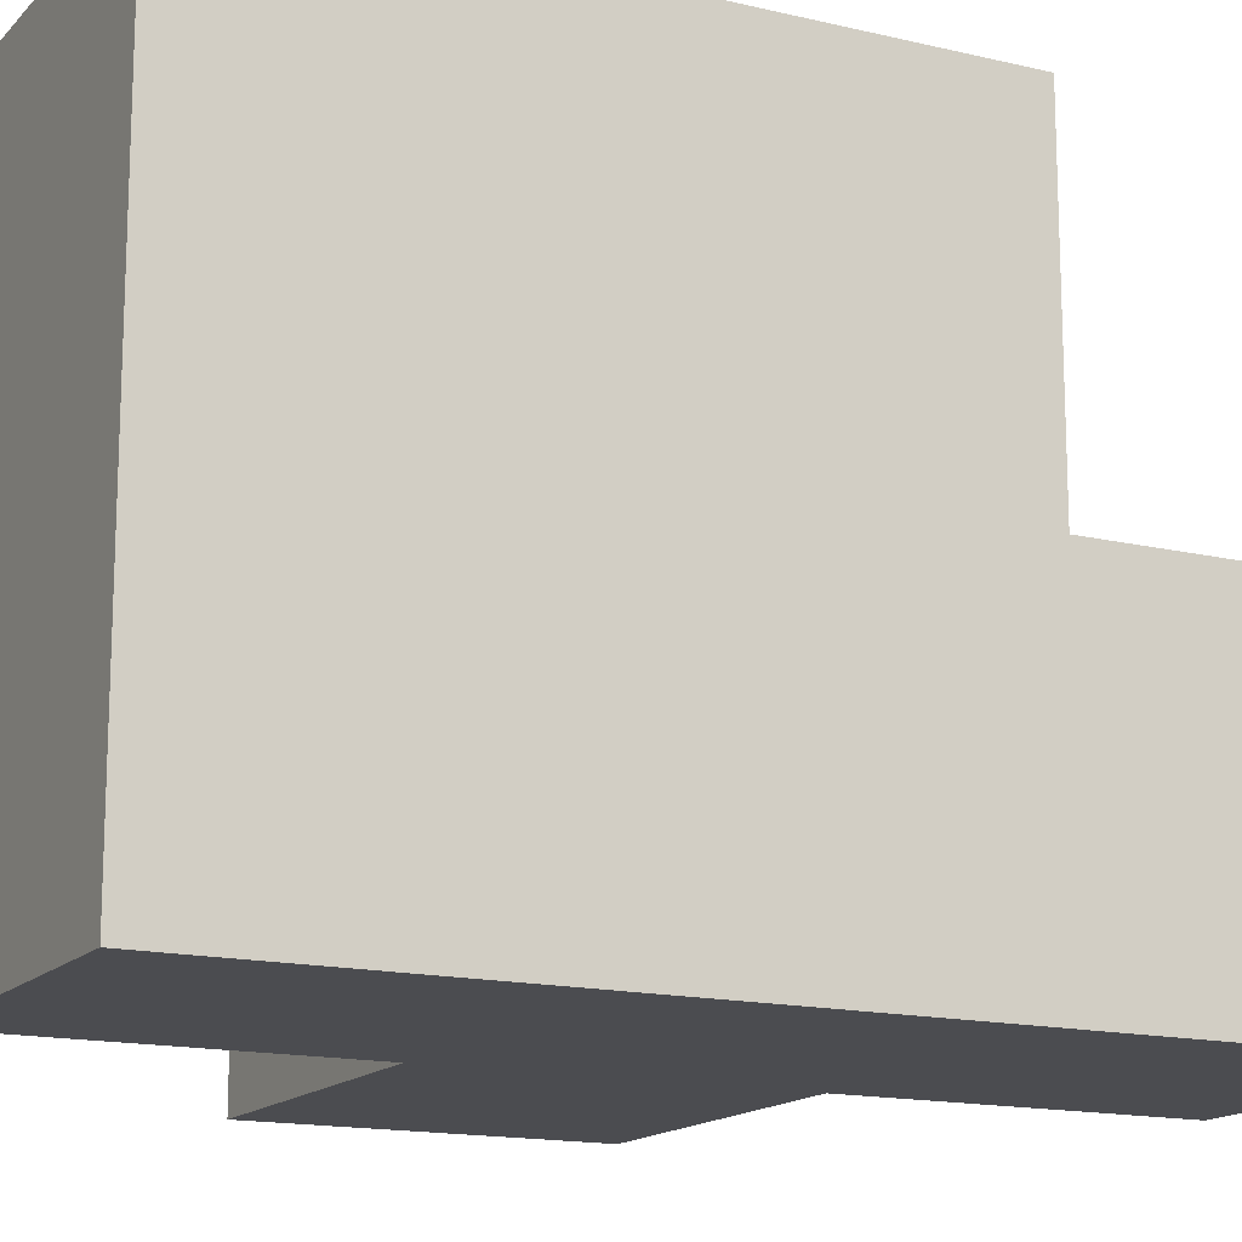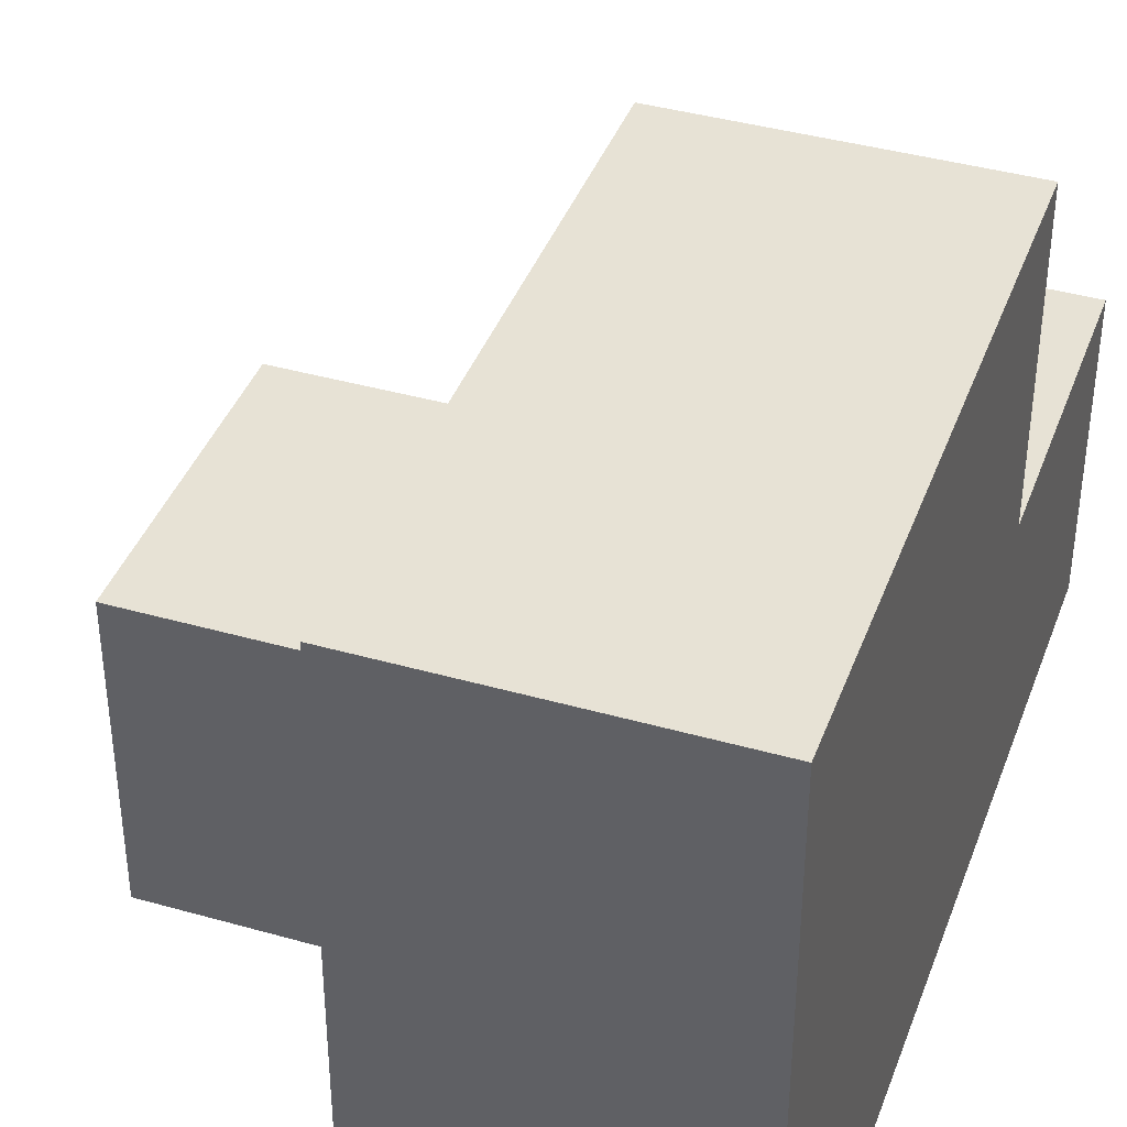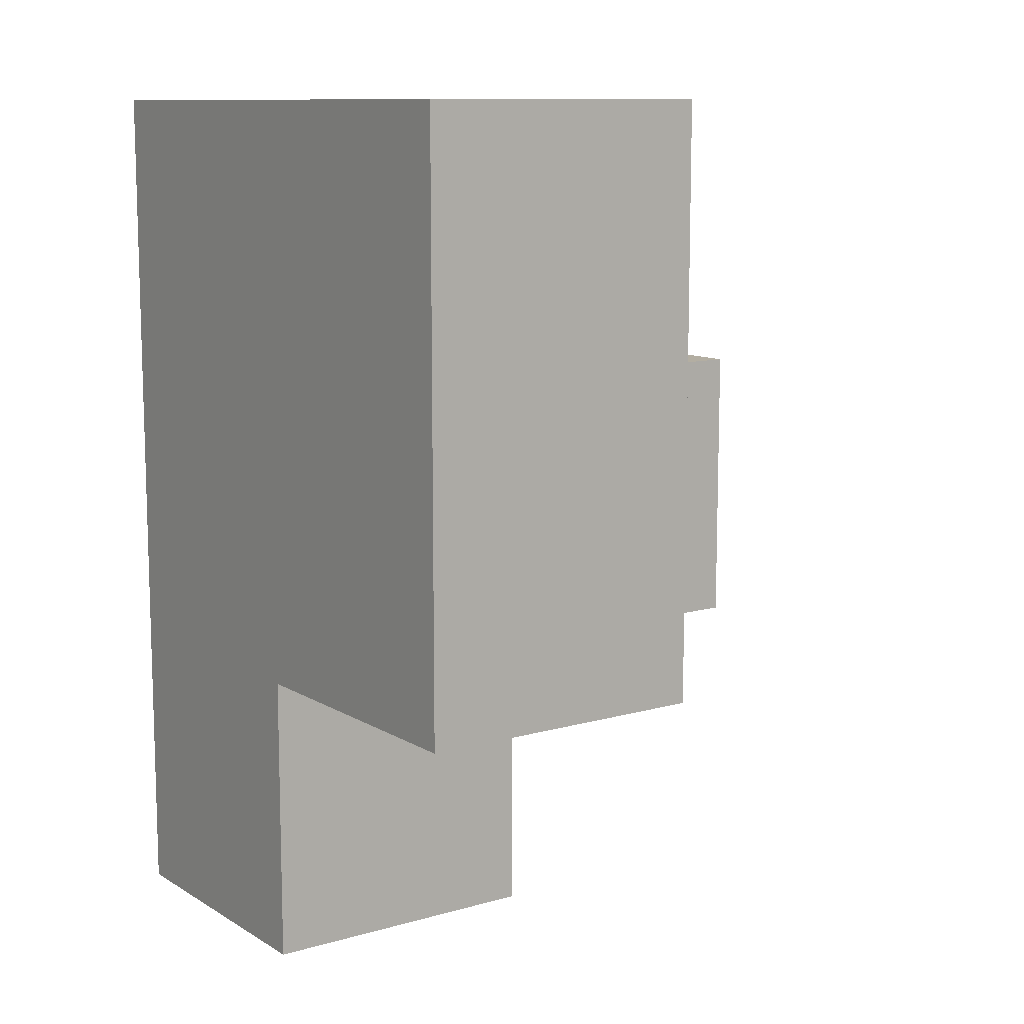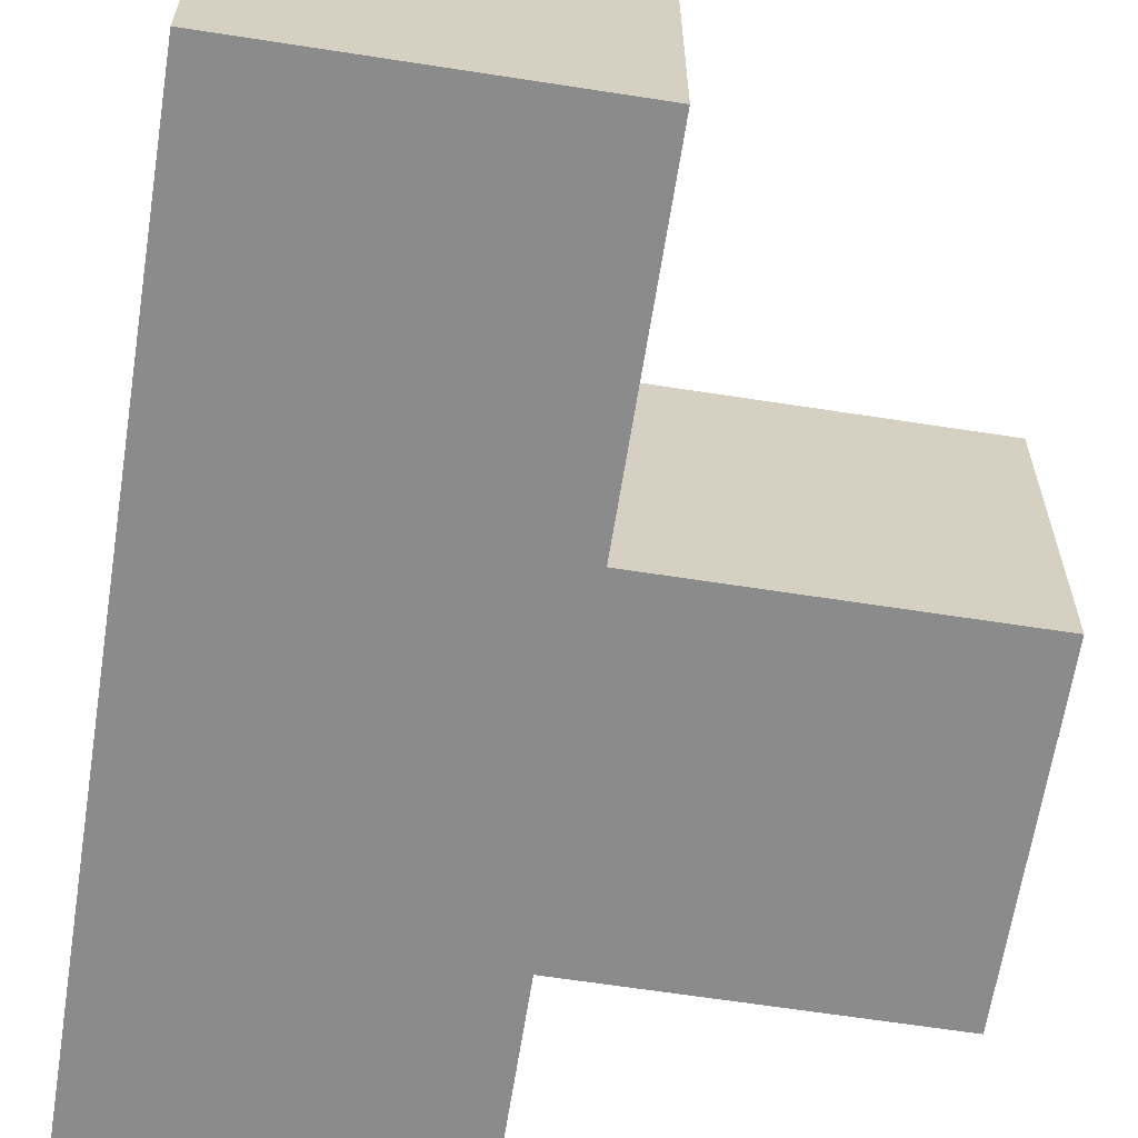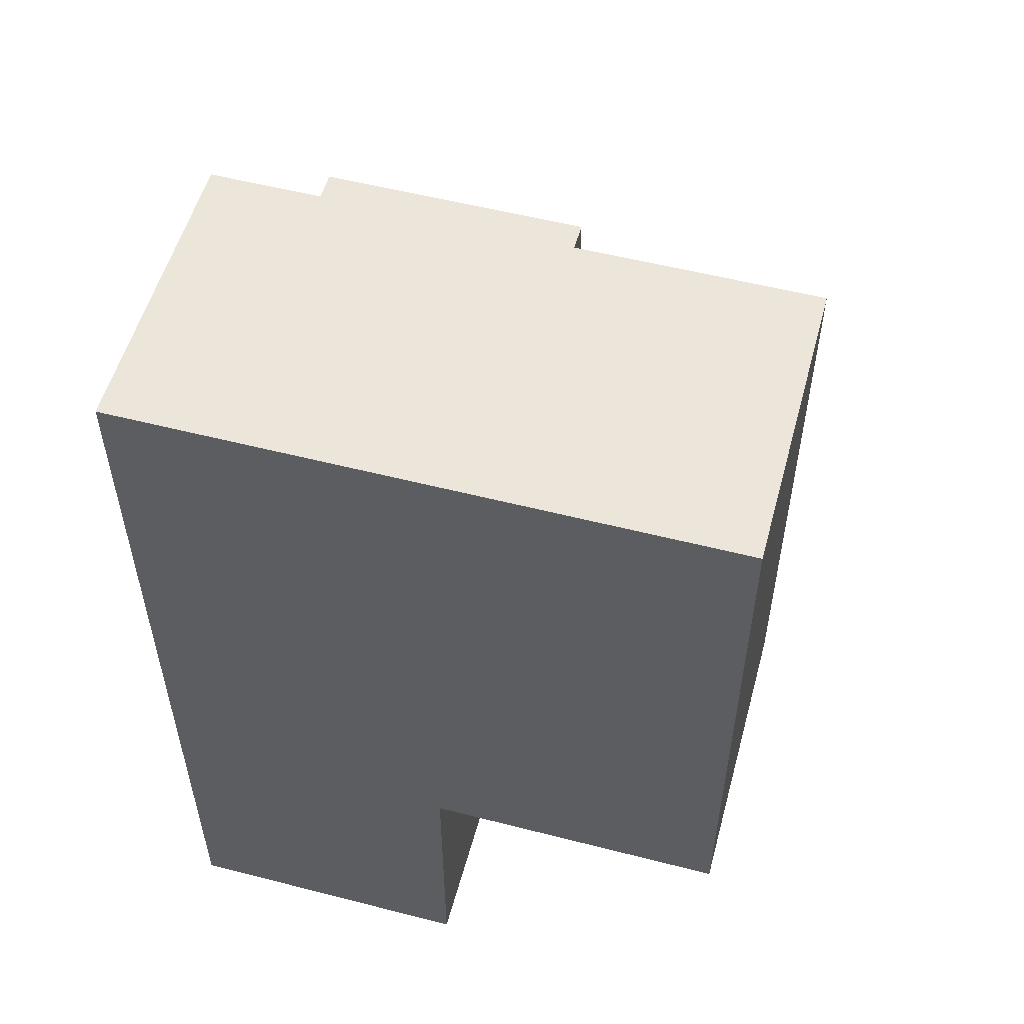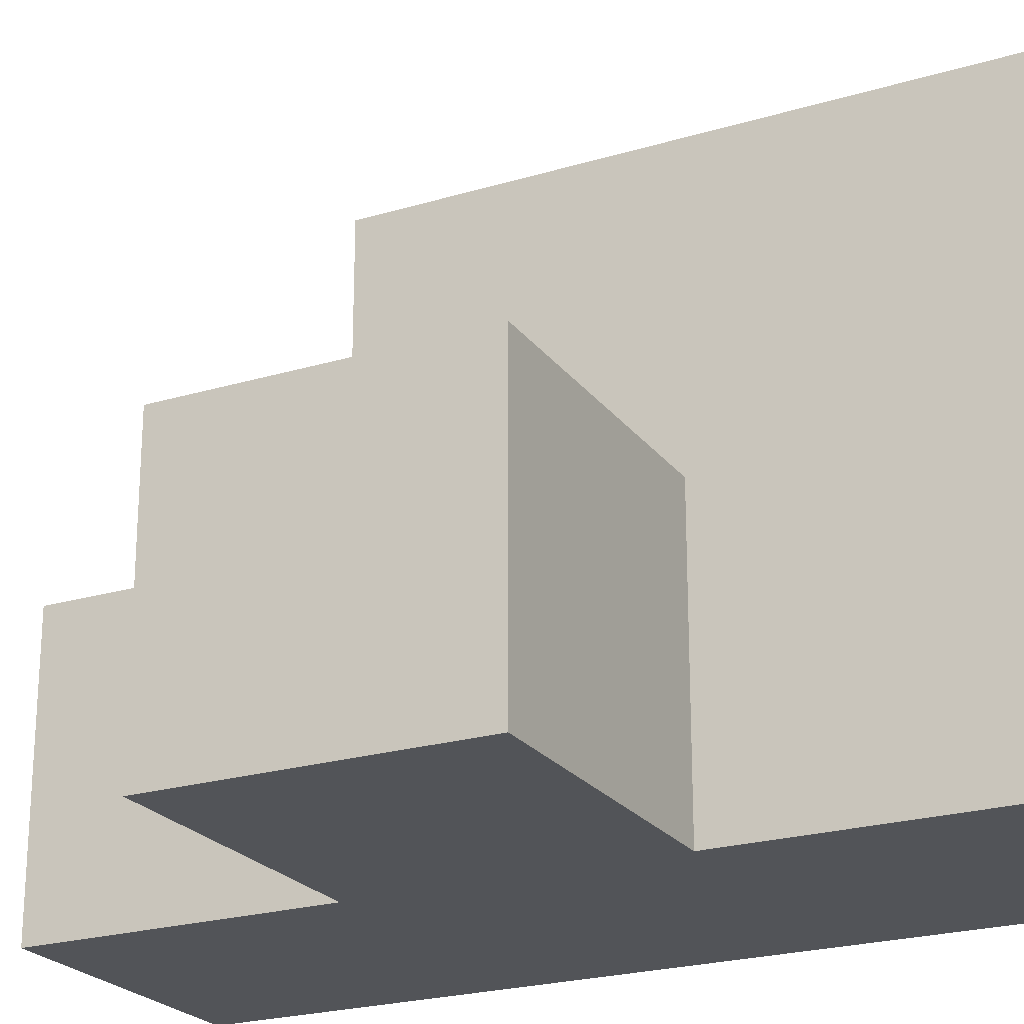
<metadata>
{"format":"obj","ext":"obj","renderer":"f3d","projection":"perspective","resolution":1024,"background":"white","views":[{"elev":-15.2,"azim":63.0,"up":"+Y"},{"elev":40.1,"azim":19.3,"up":"+Y"},{"elev":10.8,"azim":144.8,"up":"+Z"},{"elev":-63.9,"azim":171.1,"up":"+Y"},{"elev":54.6,"azim":105.2,"up":"+Z"},{"elev":-23.2,"azim":-63.0,"up":"+Y"}]}
</metadata>
<code>
v 2.003 0.008462 1.996
v 2.003 1.988 1.996
v 2.003 0.9985 0.01615
v 2.003 0.9985 2.986
v 2.993 1.988 1.006
v 2.993 0.9985 1.996
v 1.013 0.008462 1.006
v 2.993 0.008462 2.986
v 2.993 0.008462 0.01615
v 2.003 0.008462 1.006
v 2.003 0.9985 1.996
v 2.003 1.988 1.006
v 2.993 0.9985 1.006
v 2.993 1.988 2.986
v 1.013 0.9985 1.996
v 2.993 0.008462 1.996
v 2.003 0.008462 0.01615
v 2.003 0.008462 2.986
v 2.003 1.988 2.986
v 2.003 0.9985 1.006
v 2.993 0.9985 2.986
v 2.993 1.988 1.996
v 2.993 0.9985 0.01615
v 2.993 0.008462 1.006
v 1.013 0.008462 1.996
v 1.013 0.9985 1.006
f 10 24 1
f 16 1 24
f 24 13 16
f 6 16 13
f 9 17 23
f 3 23 17
f 17 9 10
f 24 10 9
f 23 3 13
f 20 13 3
f 3 17 20
f 10 20 17
f 9 23 24
f 13 24 23
f 13 20 5
f 12 5 20
f 5 12 22
f 2 22 12
f 12 20 2
f 11 2 20
f 13 5 6
f 22 6 5
f 10 7 20
f 26 20 7
f 25 1 15
f 11 15 1
f 7 10 25
f 1 25 10
f 20 26 11
f 15 11 26
f 26 7 15
f 25 15 7
f 4 21 19
f 14 19 21
f 22 2 14
f 19 14 2
f 2 11 19
f 4 19 11
f 6 22 21
f 14 21 22
f 18 8 4
f 21 4 8
f 1 16 18
f 8 18 16
f 11 1 4
f 18 4 1
f 16 6 8
f 21 8 6

</code>
